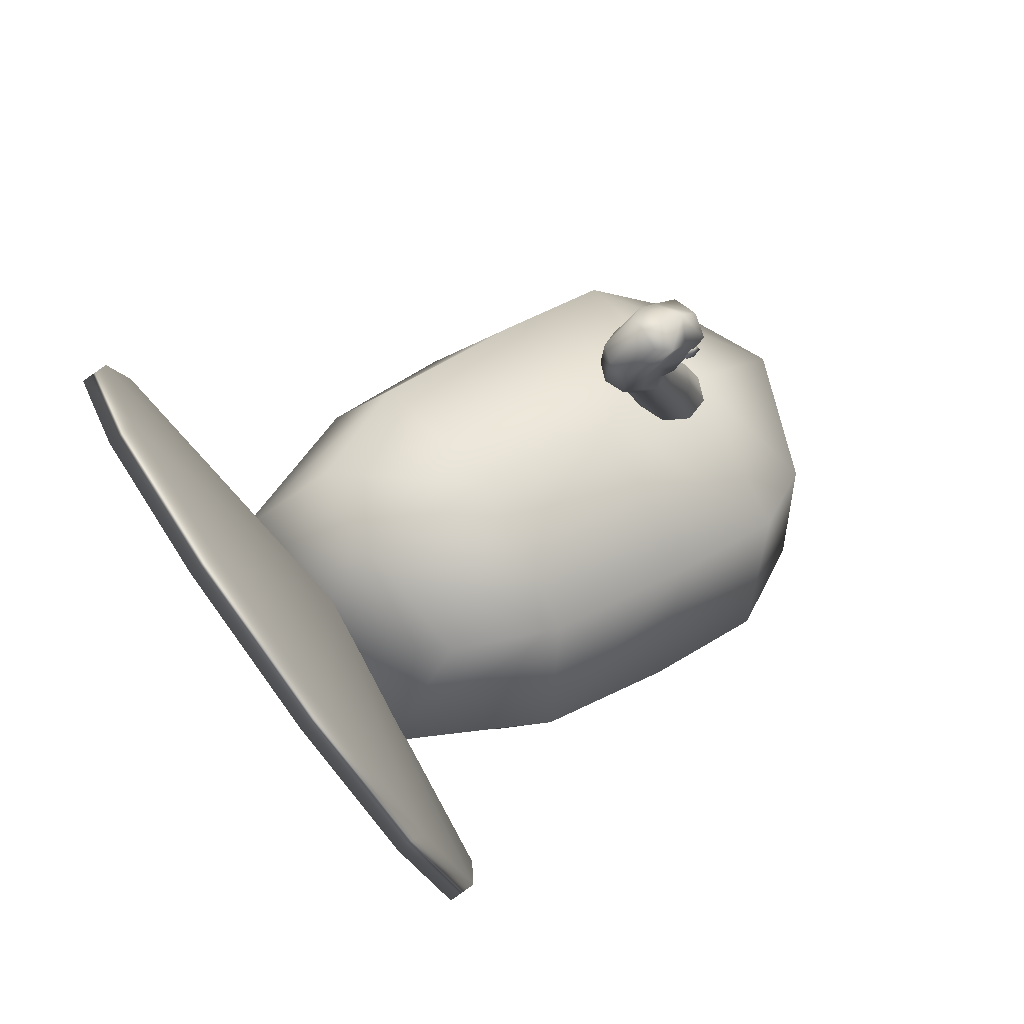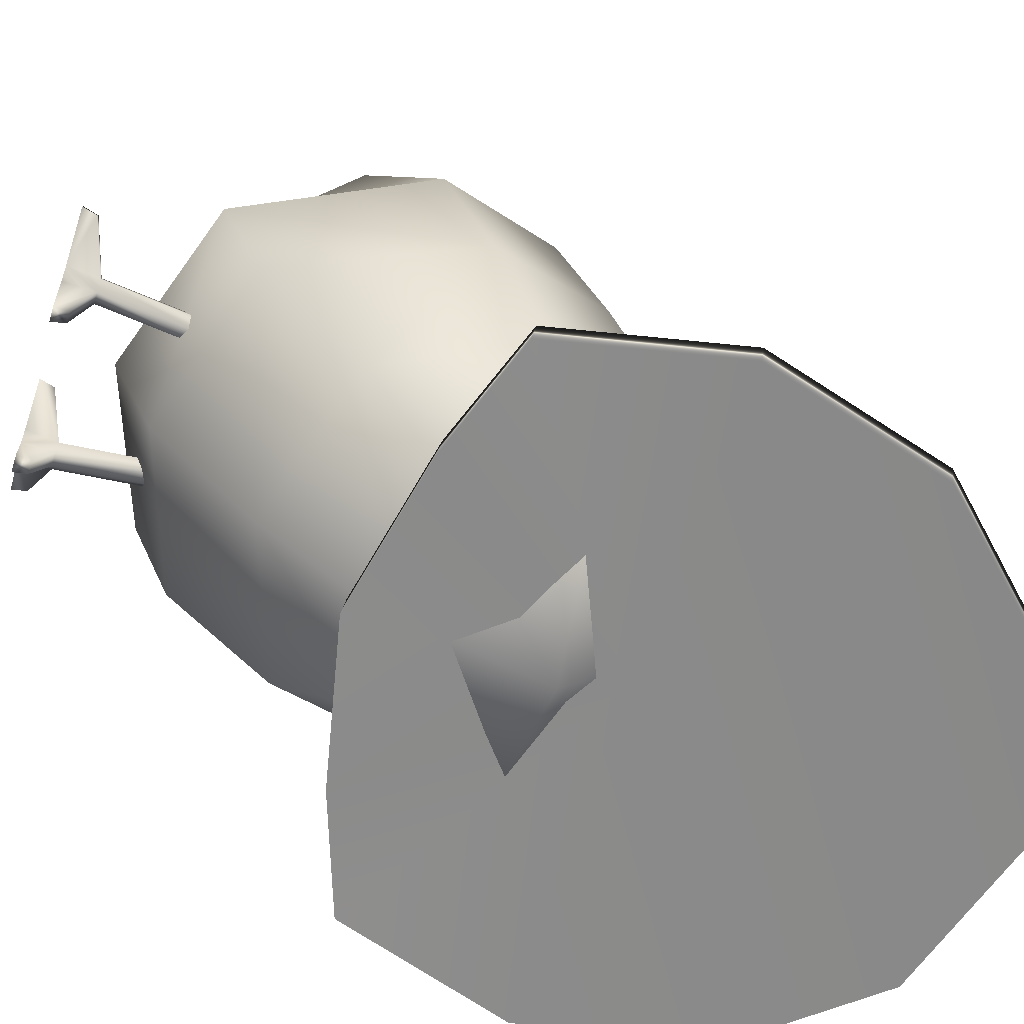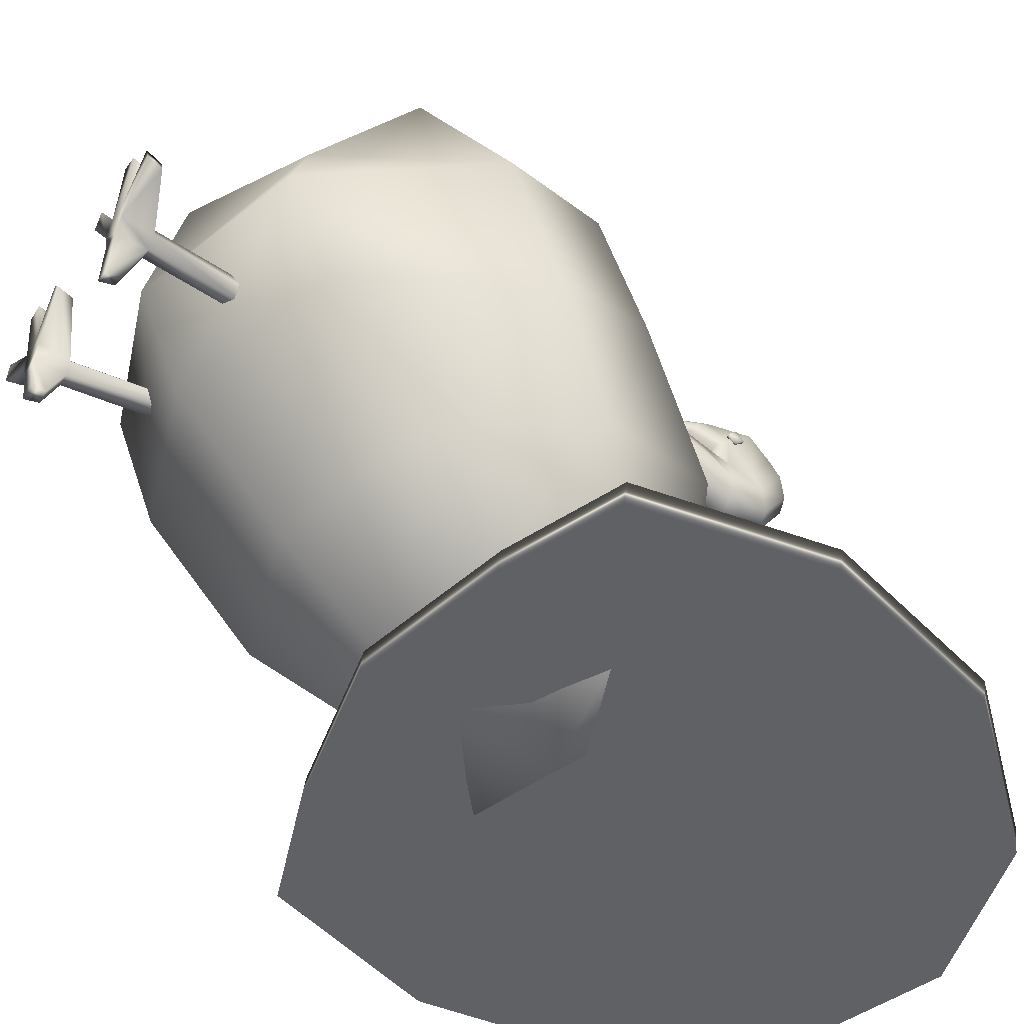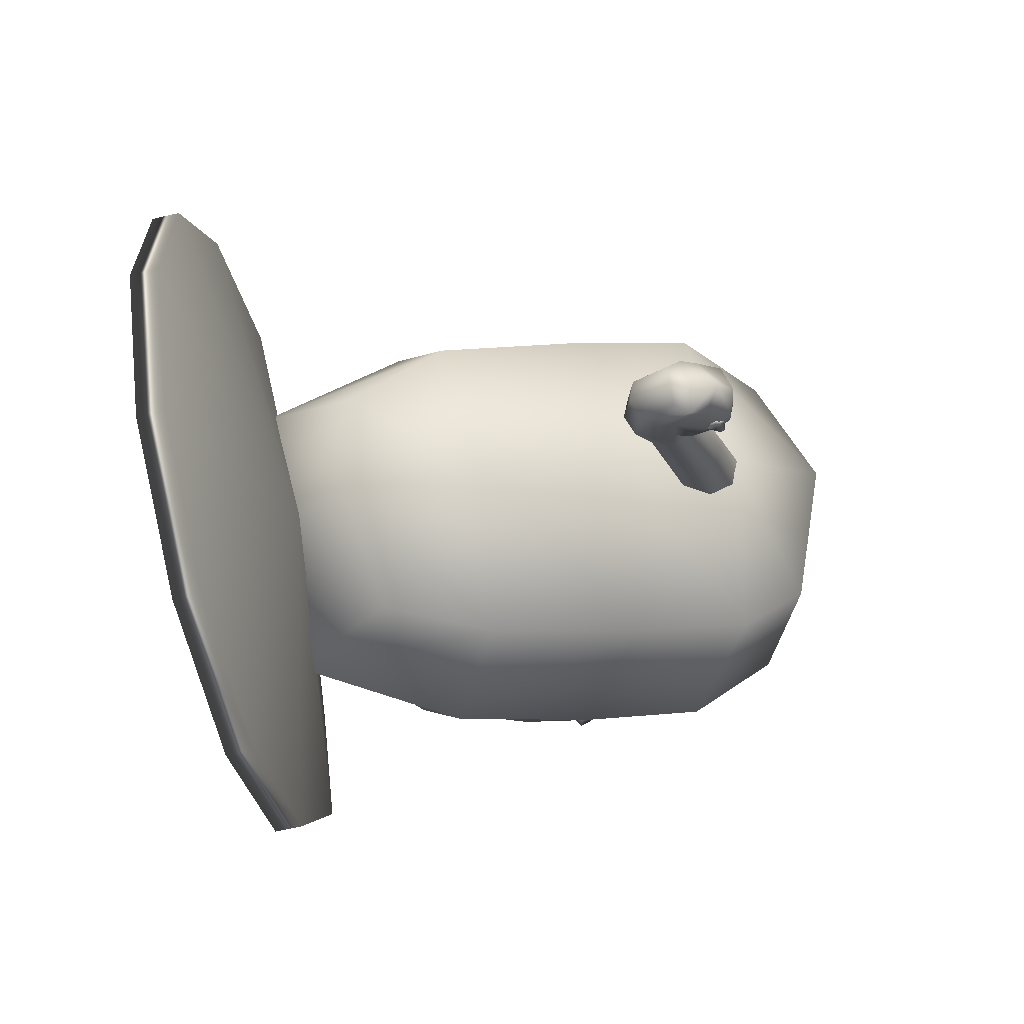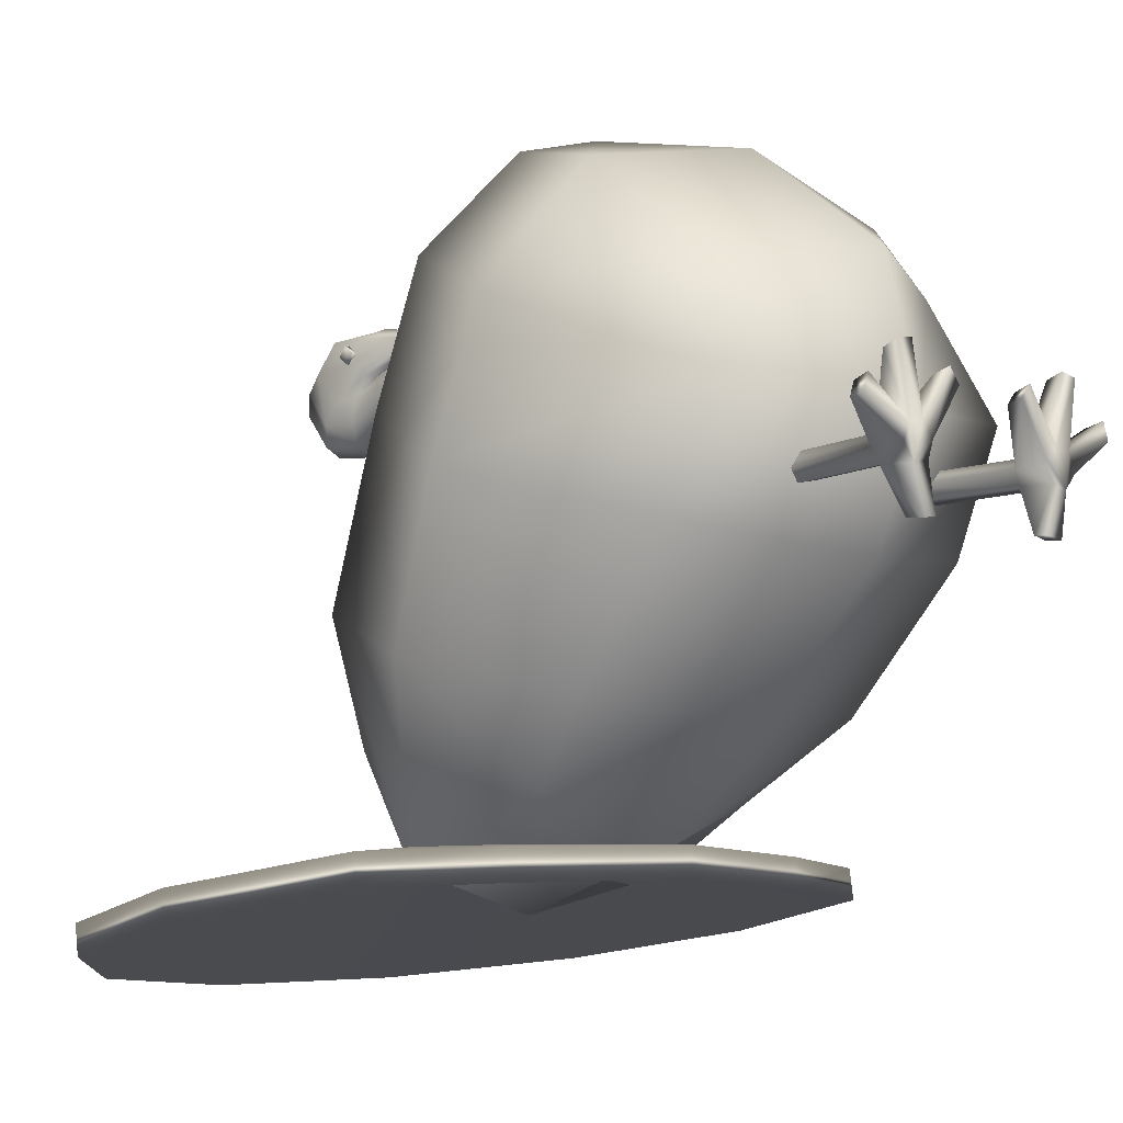
<metadata>
{"format":"obj","ext":"obj","renderer":"f3d","projection":"perspective","resolution":1024,"background":"white","views":[{"elev":72.3,"azim":-124.4,"up":"+Y"},{"elev":-62.5,"azim":72.9,"up":"+Z"},{"elev":-45.1,"azim":59.0,"up":"+Z"},{"elev":70.8,"azim":-99.9,"up":"+Y"},{"elev":-7.5,"azim":-45.1,"up":"+Z"}]}
</metadata>
<code>
v 1.872 5.028 14.62
v 0 4.902 13.85
v -1.872 5.028 14.62
v -2.648 5.331 16.47
v -1.872 5.635 18.31
v 0 5.761 19.08
v 1.872 5.635 18.31
v 2.648 5.331 16.47
v 1.784 11.98 12.57
v 0 11.86 11.84
v -1.784 11.98 12.57
v -2.523 12.27 14.33
v -1.784 12.56 16.09
v 0 12.68 16.82
v 1.784 12.56 16.09
v 2.523 12.27 14.33
v 1.521 19.01 10.42
v 0 18.91 9.794
v -1.521 19.01 10.42
v -2.15 19.26 11.92
v -1.521 19.51 13.42
v 0 19.61 14.04
v 1.521 19.51 13.42
v 2.15 19.26 11.92
v 1.521 21.54 8.954
v 0 21.61 8.328
v -1.521 21.54 8.954
v -2.15 21.37 10.47
v -2.028 21.2 11.98
v 0 21.13 12.6
v 2.028 21.2 11.98
v 2.15 21.37 10.47
v 1.521 24.72 9.19
v 0 25 8.626
v -1.521 24.72 9.19
v -2.15 24.05 10.55
v -2.028 23.38 11.92
v 2.028 23.38 11.92
v 2.15 24.05 10.55
v 1.521 26.59 11.59
v 0 27.24 11.62
v -1.521 26.59 11.59
v -2.15 25.84 12.92
v -2.028 25.09 14.24
v 0 25.37 15.37
v 2.028 25.09 14.24
v 2.15 25.84 12.92
v -1.943 20.24 13.57
v 0 20.07 13.43
v -1.943 21.38 14.56
v 1.943 20.24 13.57
v 1.943 21.38 14.56
v 0 23.8 16.76
v -1.943 23.47 16.23
v 1.943 23.47 16.23
v -1.118 18.54 14.97
v 0 18.03 15.1
v -1.118 19.37 16.16
v 1.118 18.54 14.97
v 1.118 19.37 16.16
v 0 20.39 17.07
v -1.118 20.21 16.61
v 1.118 20.21 16.61
v 0 26.42 13.5
v -0.6087 17.28 15.47
v 0 17 15.54
v -0.6087 17.73 16.12
v 0.6087 17.28 15.47
v 0.6087 17.73 16.12
v 0 18.29 16.61
v -0.6087 18.19 16.37
v 0.6087 18.19 16.37
v -0.227 15.36 16.44
v 0 15.26 16.47
v 0 15.48 16.65
v -0.227 15.53 16.68
v 0.227 15.36 16.44
v 0.227 15.53 16.68
v 0 15.73 16.87
v -0.227 15.7 16.77
v 0.227 15.7 16.77
v 1.686 21.4 15.21
v 2.198 21.4 15.21
v 1.686 22.12 15.77
v 2.198 22.12 15.77
v 1.686 22.67 15.05
v 2.198 22.67 15.05
v 1.686 21.96 14.5
v 2.198 21.96 14.5
v -1.686 21.4 15.21
v -2.198 21.4 15.21
v -1.686 22.12 15.77
v -2.198 22.12 15.77
v -1.686 22.67 15.05
v -2.198 22.67 15.05
v -1.686 21.96 14.5
v -2.198 21.96 14.5
v 21.86 24.13 -25.33
v 12.62 33.66 -26.72
v 0 37.15 -27.22
v -12.62 33.66 -26.72
v -21.86 24.13 -25.33
v -25.24 11.1 -23.44
v -21.86 -1.922 -21.56
v -12.62 -5.081 -21.1
v 0 -7.655 -20.72
v 12.62 -5.081 -21.1
v 21.86 -1.922 -21.56
v 25.24 11.1 -23.44
v 0 11.1 -20.06
v 21.86 24.43 -23.23
v 12.62 33.97 -24.61
v 0 11.41 -17.96
v 0 37.46 -25.12
v -12.62 33.97 -24.61
v -21.86 24.43 -23.23
v -25.24 11.41 -21.34
v -21.86 -1.617 -19.45
v -12.62 -4.776 -18.99
v 0 -7.35 -18.62
v 12.62 -4.776 -18.99
v 21.86 -1.617 -19.45
v 25.24 11.41 -21.34
v 6.861 -27.77 1.321
v 5.873 -27.77 1.497
v 5.532 -27.77 2.441
v 6.178 -27.77 3.209
v 7.166 -27.77 3.033
v 7.508 -27.77 2.089
v 6.087 -20.38 1.071
v 5.099 -20.38 1.247
v 4.758 -20.38 2.191
v 5.404 -20.38 2.959
v 6.392 -20.38 2.782
v 6.734 -20.38 1.839
v 7.814 -30.25 2.164
v 6.982 -30.25 1.175
v 7.374 -30.25 3.378
v 6.103 -30.25 3.605
v 5.27 -30.25 2.617
v 5.71 -30.25 1.402
v 10.59 -29.1 5.324
v 10.93 -29.1 4.38
v 10.79 -30.28 5.67
v 11.23 -30.28 4.455
v 6.978 -29.02 7.694
v 7.966 -29.02 7.518
v 6.902 -30.19 8.09
v 8.174 -30.19 7.864
v 3.114 -29.1 5.773
v 3.76 -29.1 6.541
v 2.852 -30.28 5.949
v 3.684 -30.28 6.937
v 6.325 -29.13 -1.69
v 5.337 -29.13 -1.514
v 6.445 -30.25 -1.836
v 5.173 -30.25 -1.609
v -6.861 -27.77 1.321
v -5.873 -27.77 1.497
v -5.532 -27.77 2.441
v -6.178 -27.77 3.209
v -7.166 -27.77 3.033
v -7.508 -27.77 2.089
v -6.087 -20.38 1.071
v -5.099 -20.38 1.247
v -4.758 -20.38 2.191
v -5.404 -20.38 2.959
v -6.392 -20.38 2.782
v -6.734 -20.38 1.839
v -7.814 -30.25 2.164
v -6.982 -30.25 1.175
v -7.374 -30.25 3.378
v -6.103 -30.25 3.605
v -5.27 -30.25 2.617
v -5.71 -30.25 1.402
v -10.59 -29.1 5.324
v -10.93 -29.1 4.38
v -10.79 -30.28 5.67
v -11.23 -30.28 4.455
v -6.978 -29.02 7.694
v -7.966 -29.02 7.518
v -6.902 -30.19 8.09
v -8.174 -30.19 7.864
v -3.114 -29.1 5.773
v -3.76 -29.1 6.541
v -2.852 -30.28 5.949
v -3.684 -30.28 6.937
v -6.325 -29.13 -1.69
v -5.337 -29.13 -1.514
v -6.445 -30.25 -1.836
v -5.173 -30.25 -1.609
v -9.604 -18.35 14.54
v 9.604 -18.35 14.54
v -9.604 -2.368 23.2
v 9.604 -2.368 23.2
v -9.02 12.07 -12.51
v 9.02 12.07 -12.51
v -9.02 -3.55 -15.86
v 9.02 -3.55 -15.86
v -12.97 6.746 7.975
v 12.97 6.746 7.975
v 12.97 -17.81 -1.347
v -12.97 -17.81 -1.347
v -10.99 5.502 -20.04
v 12.26 -9.828 -10.55
v 0 -22.04 -2.553
v -12.26 -9.828 -10.55
v 17.29 -2.949 2.966
v -17.29 -2.949 2.966
v 12.97 2.965 17.12
v -12.97 2.965 17.12
v 12.97 -21.03 6.789
v -12.97 -21.03 6.789
v 0 -22.81 15.62
v 12.97 -11.7 20.61
v 0 0.51 26.29
v -12.97 -11.7 20.61
v 0 10.97 9.18
v 12.26 11.52 -4.23
v 0 15.76 -13.72
v -12.26 11.52 -4.23
v 10.99 5.502 -20.04
v 0 -5.655 -18.81
v 0 -12.72 23.28
v 0 15.54 -3.06
v 0 6.525 -22.72
v 0 -13.85 -11.72
v 16.34 1.142 -7.739
v -16.34 1.142 -7.739
v 0 7.395 18.36
v 17.29 -6.747 12.8
v 0 -25.46 5.547
v -17.29 -6.747 12.8
f 1 2 10
f 1 10 9
f 2 3 11
f 2 11 10
f 3 4 12
f 3 12 11
f 4 5 13
f 4 13 12
f 5 6 14
f 5 14 13
f 6 7 15
f 6 15 14
f 7 8 16
f 7 16 15
f 8 1 9
f 8 9 16
f 47 64 45
f 47 45 46
f 9 10 18
f 9 18 17
f 10 11 19
f 10 19 18
f 11 12 20
f 11 20 19
f 12 13 21
f 12 21 20
f 13 14 22
f 13 22 21
f 14 15 23
f 14 23 22
f 15 16 24
f 15 24 23
f 16 9 17
f 16 17 24
f 17 18 26
f 17 26 25
f 18 19 27
f 18 27 26
f 19 20 28
f 19 28 27
f 20 21 29
f 20 29 28
f 21 22 30
f 21 30 29
f 22 23 31
f 22 31 30
f 23 24 32
f 23 32 31
f 24 17 25
f 24 25 32
f 25 26 34
f 25 34 33
f 26 27 35
f 26 35 34
f 27 28 36
f 27 36 35
f 28 29 37
f 28 37 36
f 73 74 75
f 73 75 76
f 74 77 78
f 74 78 75
f 31 32 39
f 31 39 38
f 32 25 33
f 32 33 39
f 33 34 41
f 33 41 40
f 34 35 42
f 34 42 41
f 35 36 43
f 35 43 42
f 36 37 44
f 36 44 43
f 76 75 79
f 76 79 80
f 75 78 81
f 75 81 79
f 38 39 47
f 38 47 46
f 39 33 40
f 39 40 47
f 29 30 49
f 29 49 48
f 37 29 48
f 37 48 50
f 30 31 51
f 30 51 49
f 31 38 52
f 31 52 51
f 45 44 54
f 45 54 53
f 44 37 50
f 44 50 54
f 38 46 55
f 38 55 52
f 46 45 53
f 46 53 55
f 48 49 57
f 48 57 56
f 50 48 56
f 50 56 58
f 49 51 59
f 49 59 57
f 51 52 60
f 51 60 59
f 53 54 62
f 53 62 61
f 54 50 58
f 54 58 62
f 52 55 63
f 52 63 60
f 55 53 61
f 55 61 63
f 45 64 43
f 45 43 44
f 40 41 64
f 40 64 47
f 43 64 41
f 43 41 42
f 56 57 66
f 56 66 65
f 58 56 65
f 58 65 67
f 57 59 68
f 57 68 66
f 59 60 69
f 59 69 68
f 61 62 71
f 61 71 70
f 62 58 67
f 62 67 71
f 60 63 72
f 60 72 69
f 63 61 70
f 63 70 72
f 65 66 74
f 65 74 73
f 67 65 73
f 67 73 76
f 66 68 77
f 66 77 74
f 68 69 78
f 68 78 77
f 70 71 80
f 70 80 79
f 71 67 76
f 71 76 80
f 69 72 81
f 69 81 78
f 72 70 79
f 72 79 81
f 82 83 85
f 82 85 84
f 84 85 87
f 84 87 86
f 86 87 89
f 86 89 88
f 88 89 83
f 88 83 82
f 83 89 87
f 83 87 85
f 88 82 84
f 88 84 86
f 90 92 93
f 90 93 91
f 92 94 95
f 92 95 93
f 94 96 97
f 94 97 95
f 96 90 91
f 96 91 97
f 91 93 95
f 91 95 97
f 96 94 92
f 96 92 90
f 111 112 113
f 112 114 113
f 114 115 113
f 115 116 113
f 116 117 113
f 117 118 113
f 118 119 113
f 119 120 113
f 120 121 113
f 121 122 113
f 122 123 113
f 123 111 113
f 98 110 99
f 99 110 100
f 100 110 101
f 101 110 102
f 102 110 103
f 103 110 104
f 104 110 105
f 105 110 106
f 106 110 107
f 107 110 108
f 108 110 109
f 109 110 98
f 98 99 112
f 98 112 111
f 99 100 114
f 99 114 112
f 100 101 115
f 100 115 114
f 101 102 116
f 101 116 115
f 102 103 117
f 102 117 116
f 103 104 118
f 103 118 117
f 104 105 119
f 104 119 118
f 105 106 120
f 105 120 119
f 106 107 121
f 106 121 120
f 107 108 122
f 107 122 121
f 108 109 123
f 108 123 122
f 109 98 111
f 109 111 123
f 124 125 131
f 124 131 130
f 125 126 132
f 125 132 131
f 126 127 133
f 126 133 132
f 127 128 134
f 127 134 133
f 128 129 135
f 128 135 134
f 129 124 130
f 129 130 135
f 137 136 138
f 137 138 139
f 137 139 140
f 137 140 141
f 130 131 132
f 130 132 133
f 130 133 134
f 130 134 135
f 124 129 136
f 124 136 137
f 143 142 144
f 143 144 145
f 147 146 148
f 147 148 149
f 151 150 152
f 151 152 153
f 126 125 141
f 126 141 140
f 155 154 156
f 155 156 157
f 129 128 142
f 129 142 143
f 128 138 144
f 128 144 142
f 138 136 145
f 138 145 144
f 136 129 143
f 136 143 145
f 128 127 146
f 128 146 147
f 127 139 148
f 127 148 146
f 139 138 149
f 139 149 148
f 138 128 147
f 138 147 149
f 127 126 150
f 127 150 151
f 126 140 152
f 126 152 150
f 140 139 153
f 140 153 152
f 139 127 151
f 139 151 153
f 125 124 154
f 125 154 155
f 124 137 156
f 124 156 154
f 137 141 157
f 137 157 156
f 141 125 155
f 141 155 157
f 158 164 165
f 158 165 159
f 159 165 166
f 159 166 160
f 160 166 167
f 160 167 161
f 161 167 168
f 161 168 162
f 162 168 169
f 162 169 163
f 163 169 164
f 163 164 158
f 171 175 174
f 171 174 173
f 171 173 172
f 171 172 170
f 164 169 168
f 164 168 167
f 164 167 166
f 164 166 165
f 158 171 170
f 158 170 163
f 177 179 178
f 177 178 176
f 181 183 182
f 181 182 180
f 185 187 186
f 185 186 184
f 160 174 175
f 160 175 159
f 189 191 190
f 189 190 188
f 163 177 176
f 163 176 162
f 162 176 178
f 162 178 172
f 172 178 179
f 172 179 170
f 170 179 177
f 170 177 163
f 162 181 180
f 162 180 161
f 161 180 182
f 161 182 173
f 173 182 183
f 173 183 172
f 172 183 181
f 172 181 162
f 161 185 184
f 161 184 160
f 160 184 186
f 160 186 174
f 174 186 187
f 174 187 173
f 173 187 185
f 173 185 161
f 159 189 188
f 159 188 158
f 158 188 190
f 158 190 171
f 171 190 191
f 171 191 175
f 175 191 189
f 175 189 159
f 192 214 224
f 192 224 217
f 214 193 215
f 214 215 224
f 224 215 195
f 224 195 216
f 217 224 216
f 217 216 194
f 200 218 225
f 200 225 221
f 218 201 219
f 218 219 225
f 225 219 197
f 225 197 220
f 221 225 220
f 221 220 196
f 196 220 226
f 196 226 204
f 220 197 222
f 220 222 226
f 226 222 199
f 226 199 223
f 204 226 223
f 204 223 198
f 198 223 227
f 198 227 207
f 223 199 205
f 223 205 227
f 227 205 202
f 227 202 206
f 207 227 206
f 207 206 203
f 201 208 228
f 201 228 219
f 208 202 205
f 208 205 228
f 228 205 199
f 228 199 222
f 219 228 222
f 219 222 197
f 198 207 229
f 198 229 204
f 207 203 209
f 207 209 229
f 229 209 200
f 229 200 221
f 204 229 221
f 204 221 196
f 194 216 230
f 194 230 211
f 216 195 210
f 216 210 230
f 230 210 201
f 230 201 218
f 211 230 218
f 211 218 200
f 193 212 231
f 193 231 215
f 212 202 208
f 212 208 231
f 231 208 201
f 231 201 210
f 215 231 210
f 215 210 195
f 203 206 232
f 203 232 213
f 206 202 212
f 206 212 232
f 232 212 193
f 232 193 214
f 213 232 214
f 213 214 192
f 200 209 233
f 200 233 211
f 209 203 213
f 209 213 233
f 233 213 192
f 233 192 217
f 211 233 217
f 211 217 194

</code>
